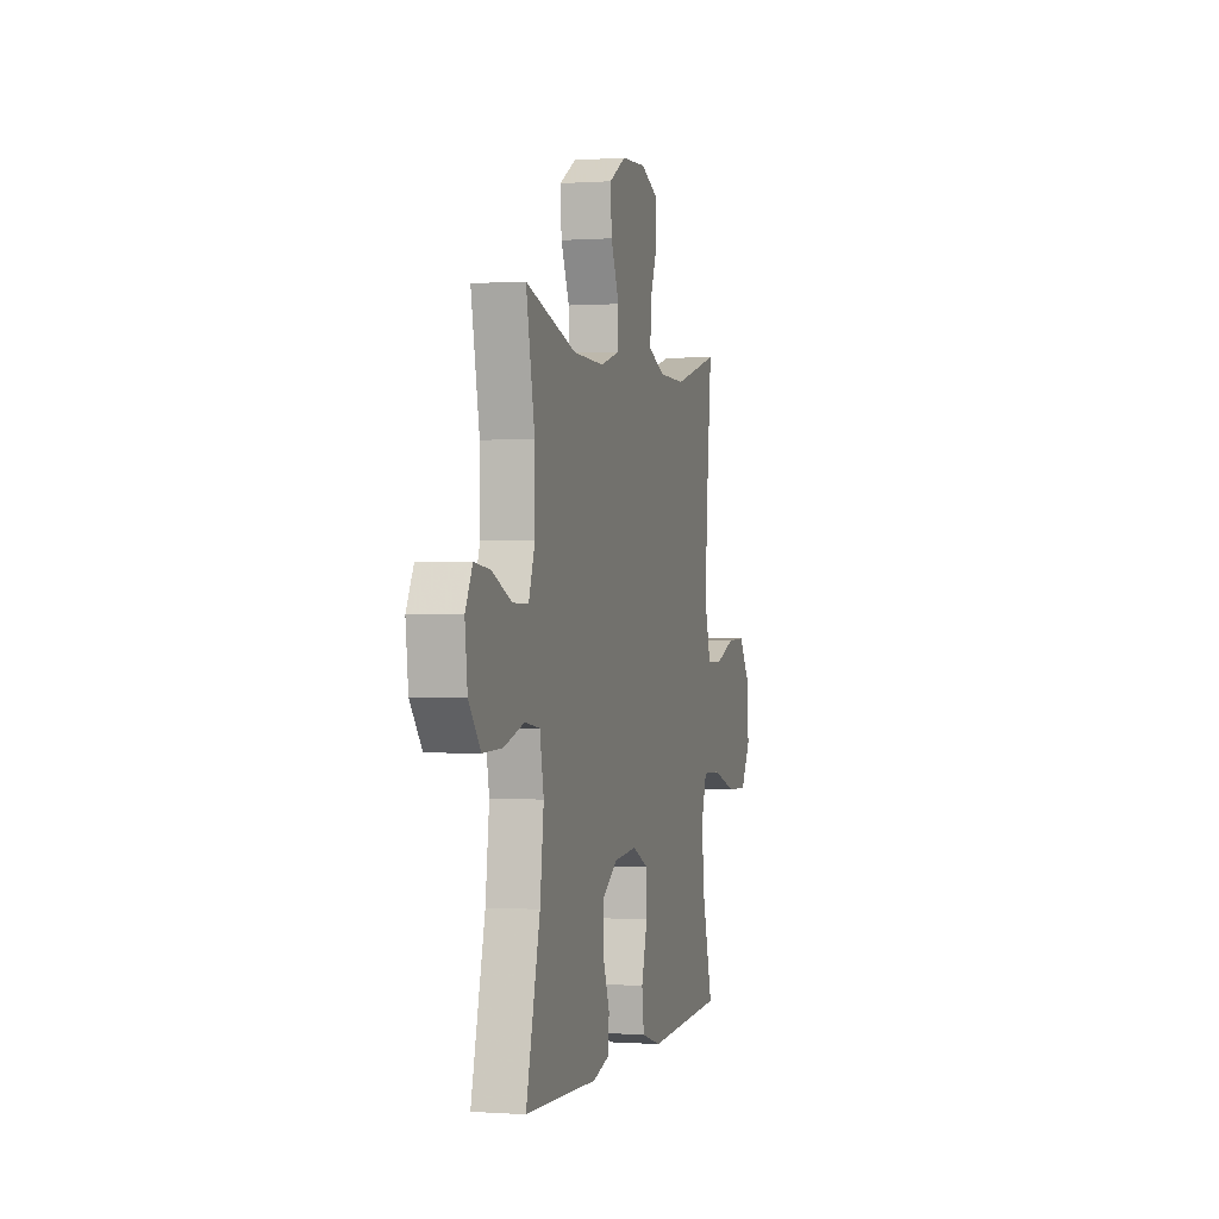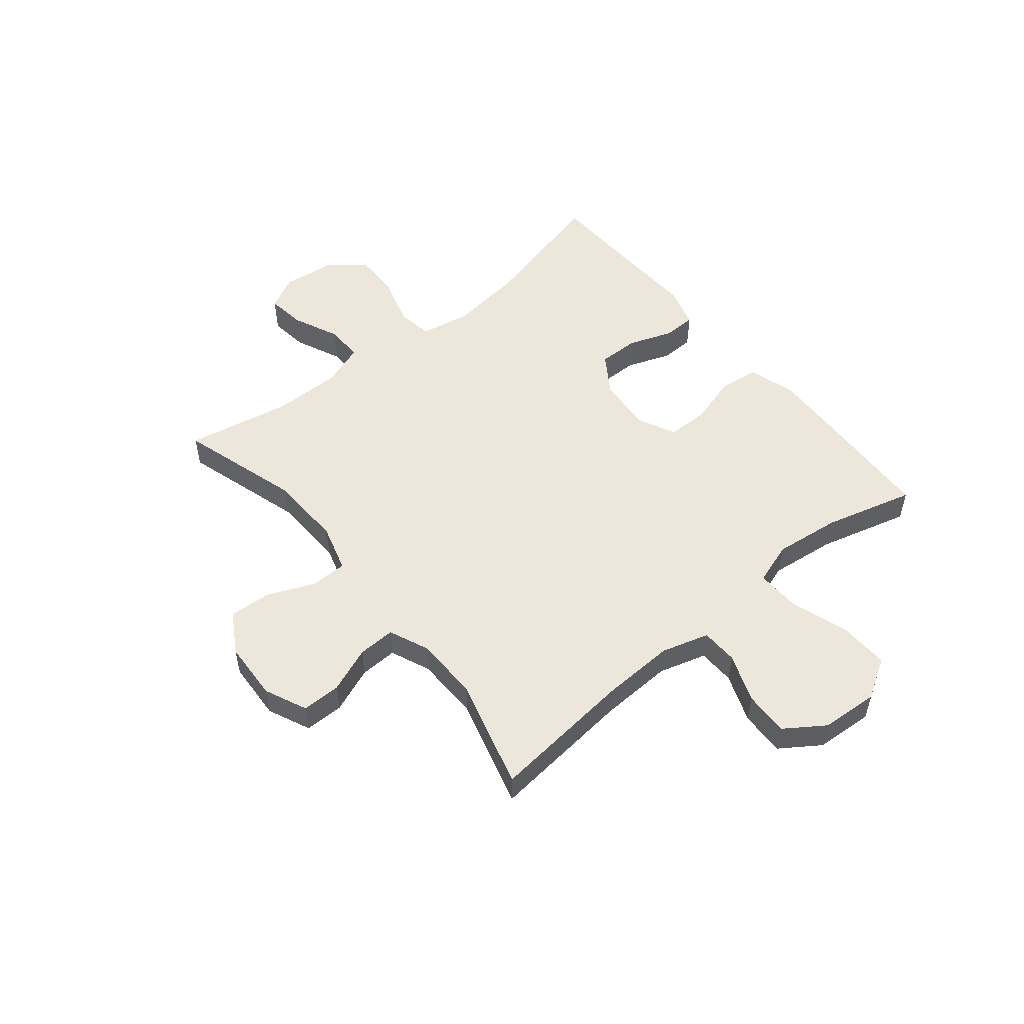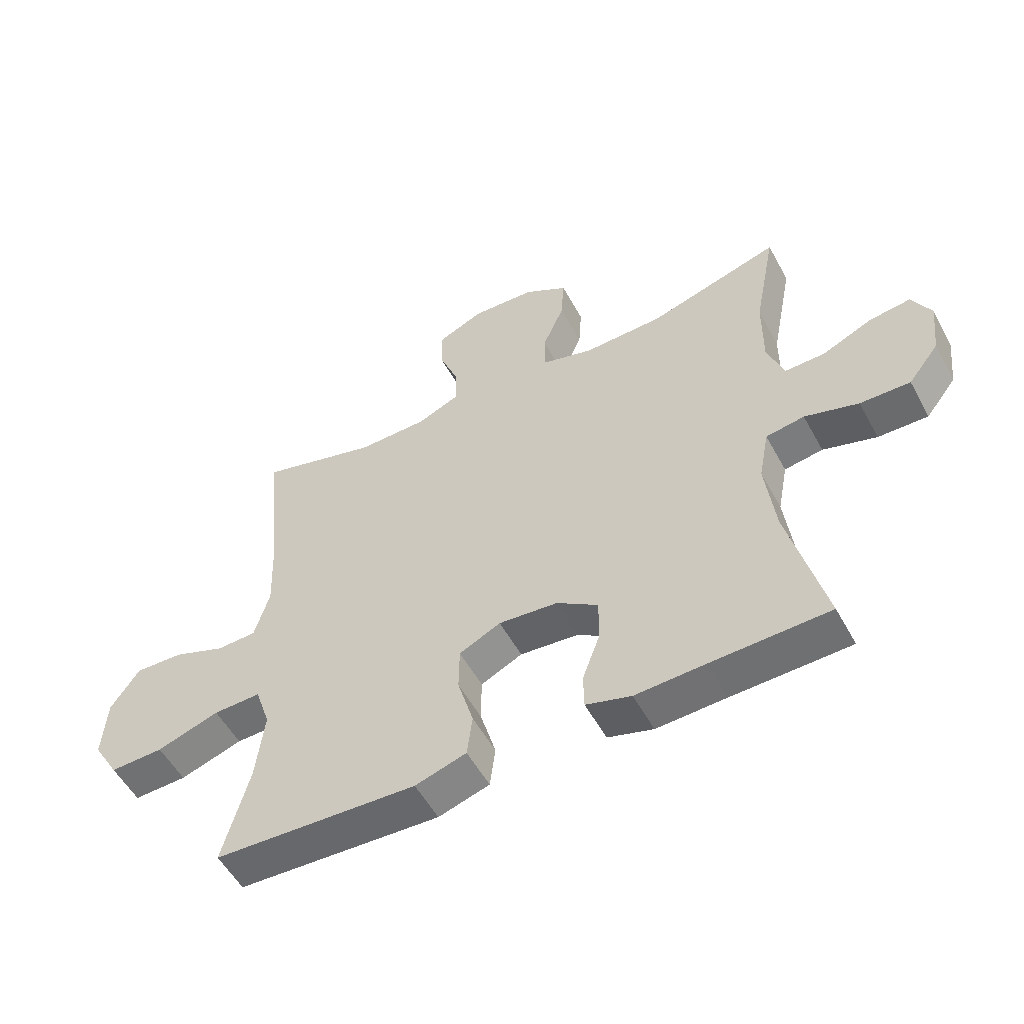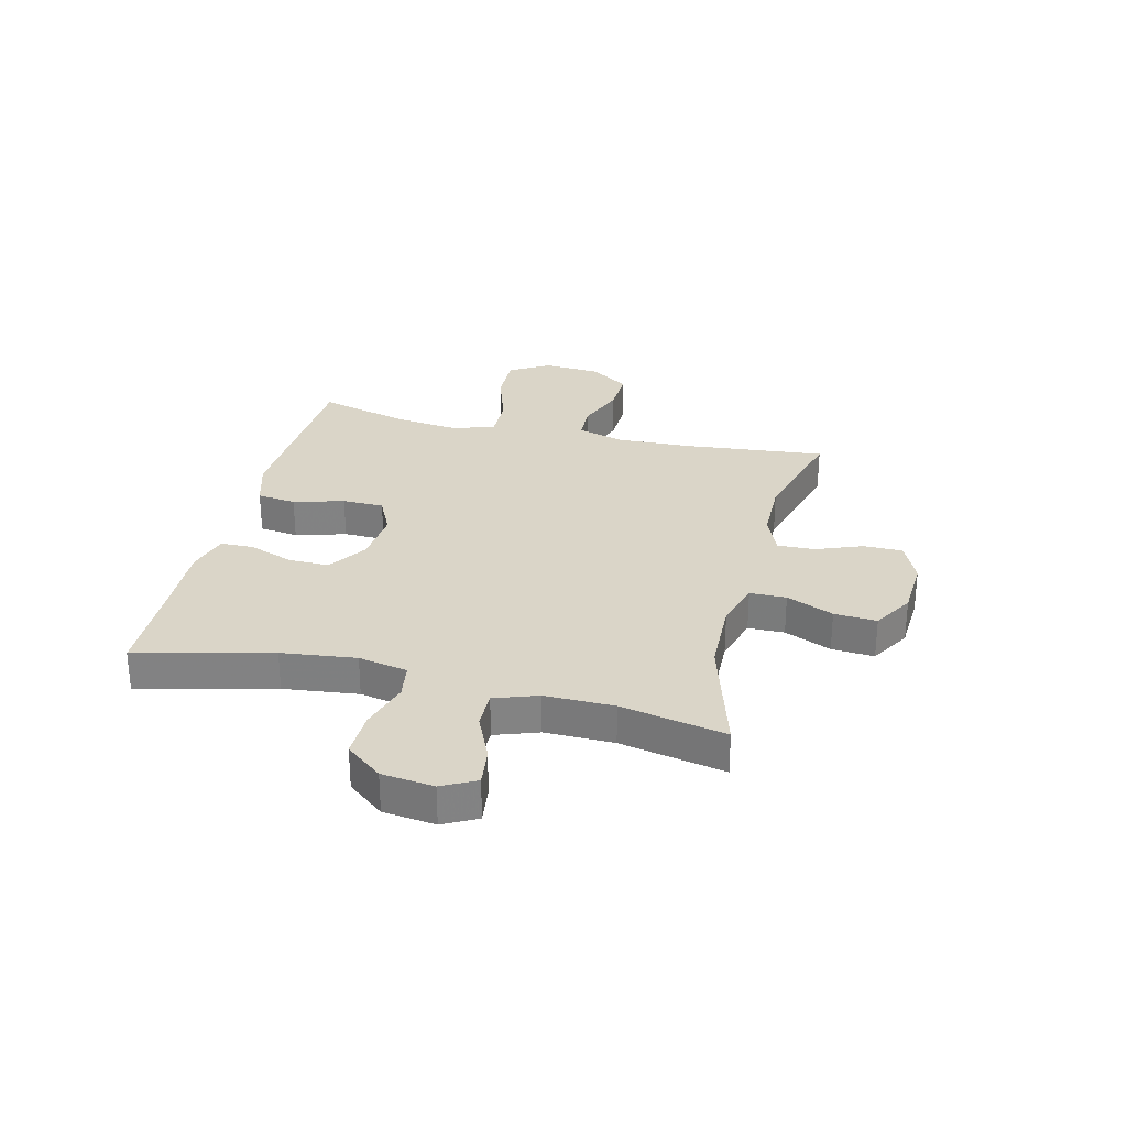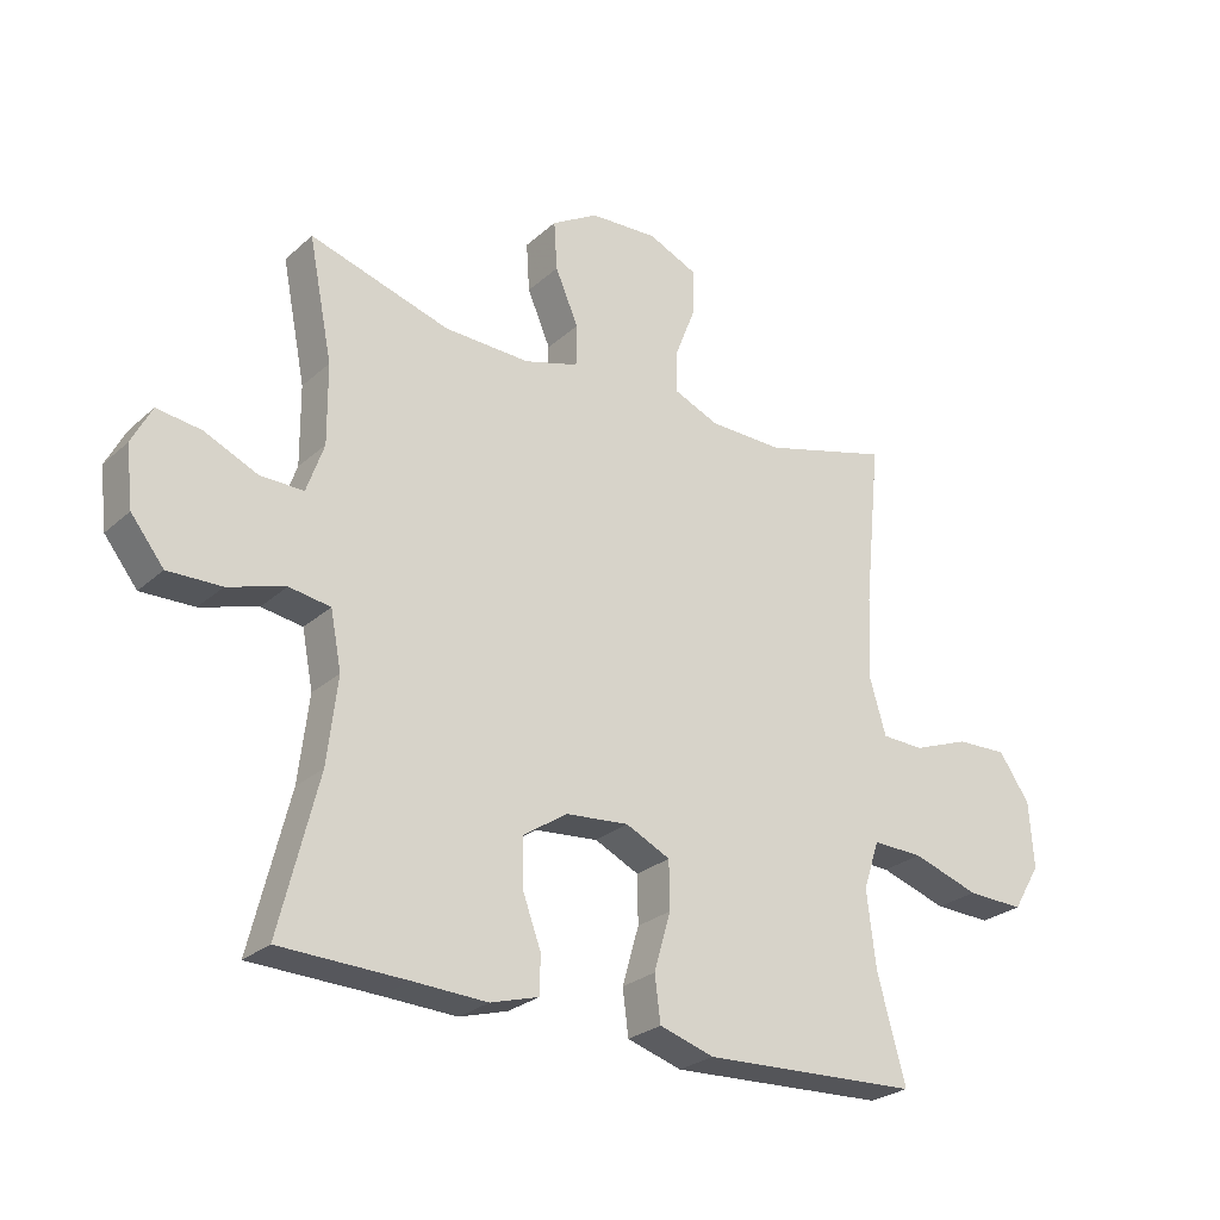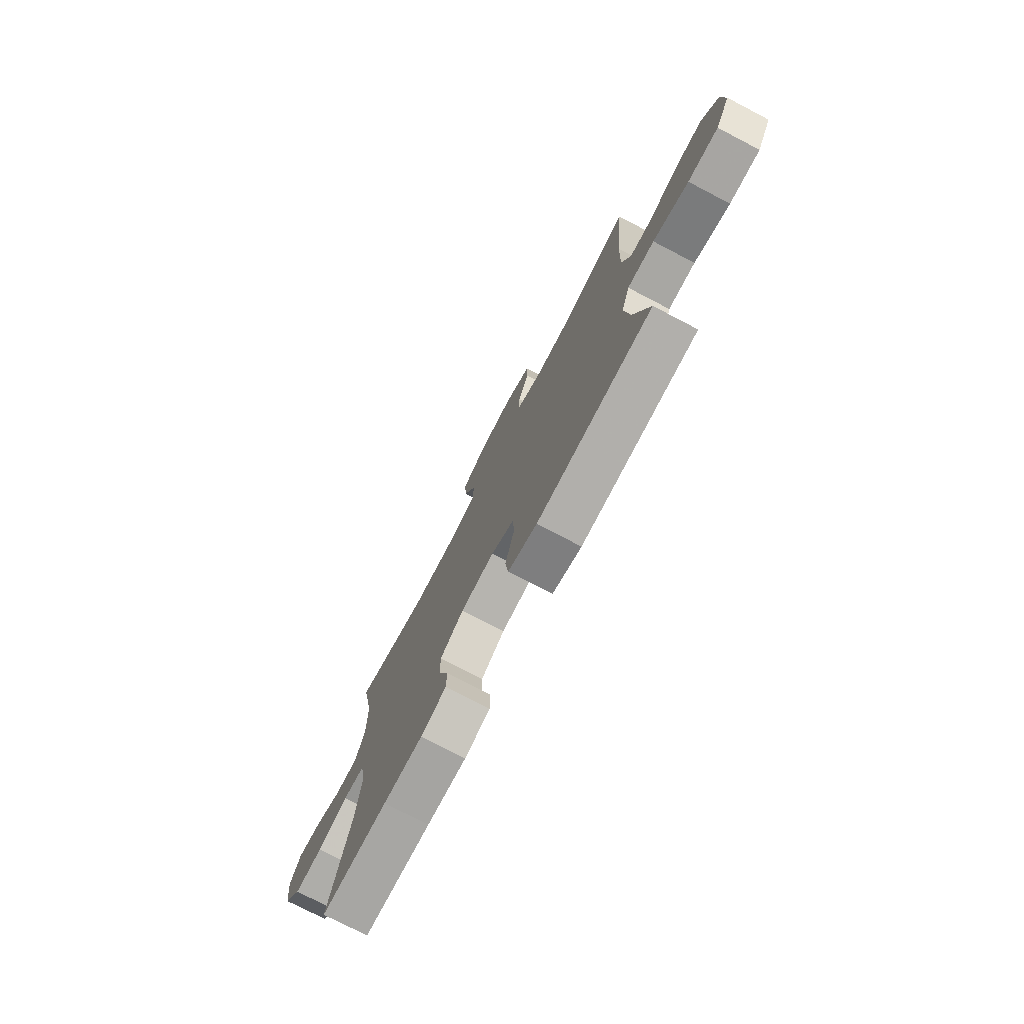
<metadata>
{"format":"obj","ext":"obj","renderer":"f3d","projection":"perspective","resolution":1024,"background":"white","views":[{"elev":-0.1,"azim":-75.1,"up":"+Z"},{"elev":52.7,"azim":50.6,"up":"+Y"},{"elev":-54.0,"azim":-151.8,"up":"+Z"},{"elev":29.3,"azim":-76.2,"up":"+Y"},{"elev":-26.4,"azim":-36.3,"up":"+Z"},{"elev":-75.8,"azim":62.5,"up":"+Z"}]}
</metadata>
<code>
v 0.5 0.07 0.5
v 0.474 0.07 0.243
v 0.469 0.07 0.112
v 0.494 0.07 0.027
v 0.56 0.07 0.025
v 0.647 0.07 0.058
v 0.727 0.07 0.061
v 0.775 0.07 -0.009
v 0.782 0.07 -0.112
v 0.739 0.07 -0.184
v 0.65 0.07 -0.181
v 0.546 0.07 -0.147
v 0.467 0.07 -0.145
v 0.442 0.07 -0.22
v 0.456 0.07 -0.338
v 0.5 0.07 -0.5
v 0.29 0.07 -0.51
v 0.162 0.07 -0.516
v 0.077 0.07 -0.49
v 0.068 0.07 -0.42
v 0.094 0.07 -0.33
v 0.093 0.07 -0.256
v 0.024 0.07 -0.223
v -0.074 0.07 -0.232
v -0.143 0.07 -0.278
v -0.142 0.07 -0.351
v -0.113 0.07 -0.43
v -0.114 0.07 -0.489
v -0.189 0.07 -0.511
v -0.304 0.07 -0.506
v -0.5 0.07 -0.5
v -0.44 0.07 -0.26
v -0.424 0.07 -0.127
v -0.441 0.07 -0.039
v -0.505 0.07 -0.029
v -0.594 0.07 -0.056
v -0.677 0.07 -0.058
v -0.728 0.07 0.007
v -0.739 0.07 0.1
v -0.708 0.07 0.16
v -0.639 0.07 0.151
v -0.556 0.07 0.114
v -0.489 0.07 0.113
v -0.462 0.07 0.19
v -0.463 0.07 0.313
v -0.5 0.07 0.5
v -0.282 0.07 0.435
v -0.149 0.07 0.431
v -0.064 0.07 0.456
v -0.063 0.07 0.521
v -0.099 0.07 0.605
v -0.104 0.07 0.681
v -0.032 0.07 0.724
v 0.074 0.07 0.73
v 0.15 0.07 0.696
v 0.15 0.07 0.626
v 0.118 0.07 0.544
v 0.116 0.07 0.477
v 0.187 0.07 0.447
v 0.302 0.07 0.445
v 0.5 0 0.5
v 0.474 0 0.243
v 0.469 0 0.112
v 0.494 0 0.027
v 0.56 0 0.025
v 0.647 0 0.058
v 0.727 0 0.061
v 0.775 0 -0.009
v 0.782 0 -0.112
v 0.739 0 -0.184
v 0.65 0 -0.181
v 0.546 0 -0.147
v 0.467 0 -0.145
v 0.442 0 -0.22
v 0.456 0 -0.338
v 0.5 0 -0.5
v 0.29 0 -0.51
v 0.162 0 -0.516
v 0.077 0 -0.49
v 0.068 0 -0.42
v 0.094 0 -0.33
v 0.093 0 -0.256
v 0.024 0 -0.223
v -0.074 0 -0.232
v -0.143 0 -0.278
v -0.142 0 -0.351
v -0.113 0 -0.43
v -0.114 0 -0.489
v -0.189 0 -0.511
v -0.304 0 -0.506
v -0.5 0 -0.5
v -0.44 0 -0.26
v -0.424 0 -0.127
v -0.441 0 -0.039
v -0.505 0 -0.029
v -0.594 0 -0.056
v -0.677 0 -0.058
v -0.728 0 0.007
v -0.739 0 0.1
v -0.708 0 0.16
v -0.639 0 0.151
v -0.556 0 0.114
v -0.489 0 0.113
v -0.462 0 0.19
v -0.463 0 0.313
v -0.5 0 0.5
v -0.282 0 0.435
v -0.149 0 0.431
v -0.064 0 0.456
v -0.063 0 0.521
v -0.099 0 0.605
v -0.104 0 0.681
v -0.032 0 0.724
v 0.074 0 0.73
v 0.15 0 0.696
v 0.15 0 0.626
v 0.118 0 0.544
v 0.116 0 0.477
v 0.187 0 0.447
v 0.302 0 0.445
f 55 56 57
f 54 55 57
f 53 54 57
f 52 53 57
f 51 52 57
f 50 51 57
f 49 50 57 58
f 48 49 58 59
f 45 46 47
f 44 45 47 48
f 48 59 60
f 44 48 60
f 43 44 60
f 40 41 42
f 39 40 42
f 38 39 42
f 37 38 42
f 36 37 42
f 35 36 42
f 34 35 42 43
f 30 31 32
f 30 32 33
f 29 30 33
f 28 29 33
f 27 28 33
f 26 27 33
f 25 26 33 34
f 19 20 21
f 18 19 21
f 17 18 21
f 16 17 21
f 15 16 21
f 14 15 21 22
f 13 14 22 23
f 10 11 12
f 9 10 12
f 8 9 12
f 7 8 12
f 6 7 12
f 5 6 12
f 4 5 12 13
f 13 23 24
f 4 13 24
f 3 4 24
f 60 1 2
f 43 60 2
f 34 43 2
f 25 34 2
f 24 25 2
f 2 3 24
f 117 116 115
f 117 115 114
f 117 114 113
f 117 113 112
f 117 112 111
f 117 111 110
f 118 117 110 109
f 119 118 109 108
f 107 106 105
f 108 107 105 104
f 120 119 108
f 120 108 104
f 120 104 103
f 102 101 100
f 102 100 99
f 102 99 98
f 102 98 97
f 102 97 96
f 102 96 95
f 103 102 95 94
f 92 91 90
f 93 92 90
f 93 90 89
f 93 89 88
f 93 88 87
f 93 87 86
f 94 93 86 85
f 81 80 79
f 81 79 78
f 81 78 77
f 81 77 76
f 81 76 75
f 82 81 75 74
f 83 82 74 73
f 72 71 70
f 72 70 69
f 72 69 68
f 72 68 67
f 72 67 66
f 72 66 65
f 73 72 65 64
f 84 83 73
f 84 73 64
f 84 64 63
f 62 61 120
f 62 120 103
f 62 103 94
f 62 94 85
f 62 85 84
f 84 63 62
f 1 61 62 2
f 2 62 63 3
f 3 63 64 4
f 4 64 65 5
f 5 65 66 6
f 6 66 67 7
f 7 67 68 8
f 8 68 69 9
f 9 69 70 10
f 10 70 71 11
f 11 71 72 12
f 12 72 73 13
f 13 73 74 14
f 14 74 75 15
f 15 75 76 16
f 16 76 77 17
f 17 77 78 18
f 18 78 79 19
f 19 79 80 20
f 20 80 81 21
f 21 81 82 22
f 22 82 83 23
f 23 83 84 24
f 24 84 85 25
f 25 85 86 26
f 26 86 87 27
f 27 87 88 28
f 28 88 89 29
f 29 89 90 30
f 30 90 91 31
f 31 91 92 32
f 32 92 93 33
f 33 93 94 34
f 34 94 95 35
f 35 95 96 36
f 36 96 97 37
f 37 97 98 38
f 38 98 99 39
f 39 99 100 40
f 40 100 101 41
f 41 101 102 42
f 42 102 103 43
f 43 103 104 44
f 44 104 105 45
f 45 105 106 46
f 46 106 107 47
f 47 107 108 48
f 48 108 109 49
f 49 109 110 50
f 50 110 111 51
f 51 111 112 52
f 52 112 113 53
f 53 113 114 54
f 54 114 115 55
f 55 115 116 56
f 56 116 117 57
f 57 117 118 58
f 58 118 119 59
f 59 119 120 60
f 60 120 61 1

</code>
